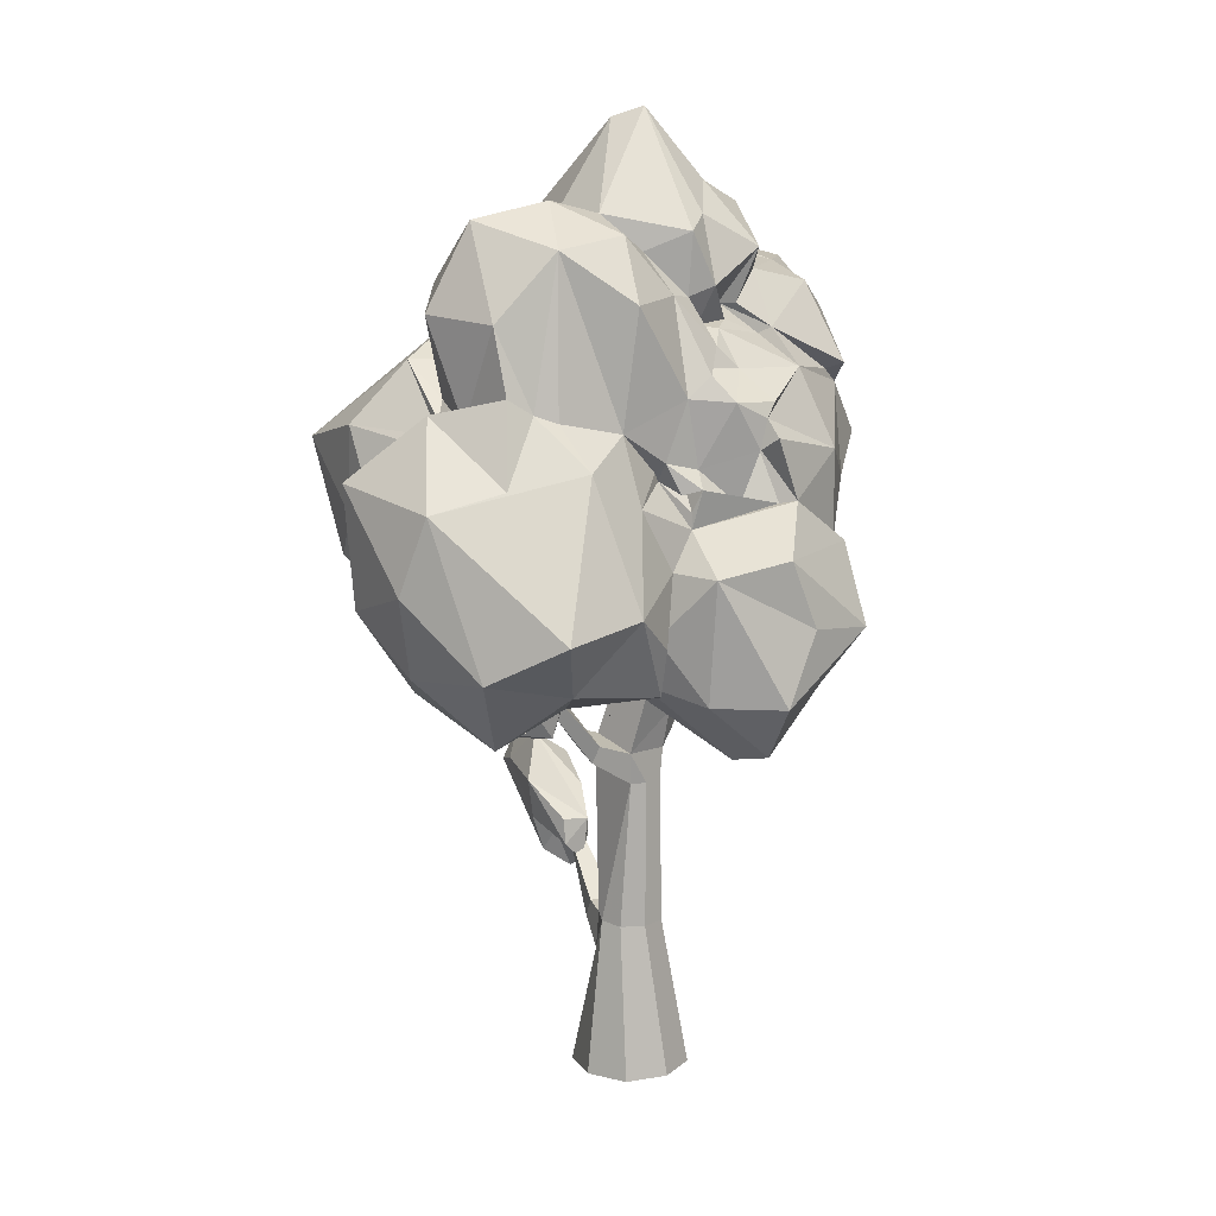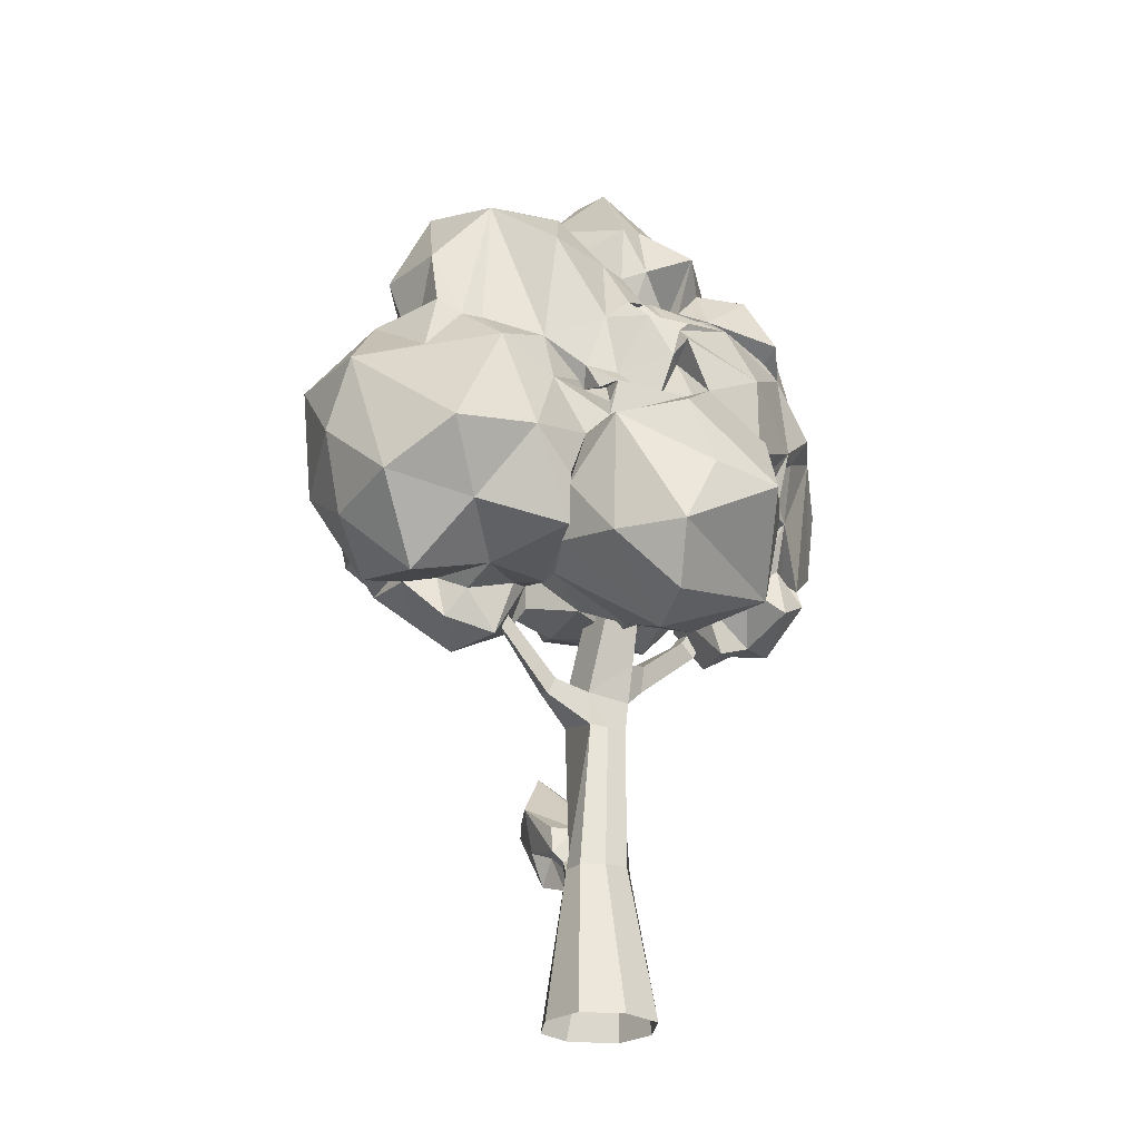
<metadata>
{"format":"obj","ext":"obj","renderer":"f3d","projection":"perspective","resolution":1024,"background":"white","views":[{"elev":12.7,"azim":-41.0,"up":"+Y"},{"elev":-26.7,"azim":-25.7,"up":"+Y"}]}
</metadata>
<code>
g tree_icosphere_1
v -0.1407 0.568 -0.009469
v -0.2274 0.574 -0.02034
v -0.2278 0.6394 -0.01417
v -0.1403 0.6354 -0.02195
v -0.07428 -0.01165 0.02407
v -0.1024 -0.01165 -0.05423
v -0.1213 0.2067 -0.009509
v -0.1222 0.2786 0.03766
v -0.287 -0.01165 0.02407
v -0.2589 -0.01165 0.1024
v -0.2338 0.2776 0.05681
v -0.2395 0.2793 0.01047
v -0.1941 -0.01165 -0.08231
v -0.2589 -0.01165 -0.05423
v -0.2144 0.2067 -0.03549
v -0.1714 0.2067 -0.0399
v -0.1807 -0.01165 0.1304
v -0.1024 -0.01165 0.1024
v -0.148 0.2771 0.07668
v -0.1946 0.2768 0.08246
v -0.2214 0.6152 0.07008
v -0.1317 0.6845 0.07814
v -0.1293 0.764 0.09533
v -0.1608 0.747 0.09732
v -0.1998 0.7762 0.109
v -0.1808 0.5517 0.06917
v -0.1406 0.5516 0.06248
v -0.1339 0.6112 0.0623
v -0.1344 0.5603 0.02337
v -0.2147 0.5544 0.06359
v -0.2842 0.6376 0.05677
v -0.297 0.6069 0.04973
v -0.2059 0.7993 0.07948
v -0.2094 0.7616 0.07434
v -0.2134 0.7663 0.02998
v -0.1399 0.7069 0.001171
v -0.1395 0.763 0.0193
v -0.09948 0.6947 0.06371
v -0.1052 0.7104 0.009773
v -0.1055 0.6603 -0.006431
v 0.0103 0.7917 -0.04025
v 0.03595 0.7645 -0.04498
v -0.101 0.6433 0.05261
v 0.02001 0.7957 -0.001264
v 0.03741 0.8194 -0.01121
v 0.03856 0.8281 -0.04929
v 0.04555 0.7682 -0.002157
v 0.05568 0.7829 -0.007386
v 0.06994 0.8115 -0.0587
v 0.05614 0.7882 -0.02911
v -0.2928 0.6278 0.003895
v -0.3972 0.7207 0.05723
v -0.3806 0.731 0.02225
v -0.128 0.2802 -0.008681
v -0.2137 0.2807 -0.02855
v -0.3879 0.7441 0.06627
v -0.2827 0.6606 0.01465
v -0.3717 0.7562 0.03533
v -0.1497 0.2878 -0.0617
v -0.1968 0.2881 -0.07191
v -0.1413 0.3688 -0.1437
v -0.1497 0.3646 -0.1453
v -0.1681 0.3565 -0.1507
v -0.1939 0.2527 -0.08836
v -0.1602 0.2522 -0.0795
v -0.1376 0.35 -0.1594
v -0.1615 0.3575 -0.163
v -0.1536 0.352 -0.1751
v -0.1474 0.3403 -0.1577
v -0.1386 0.3837 -0.1621
v -0.2018 1.113 0.3308
v -0.1808 1.21 0.3589
v -0.2699 1.179 0.2988
v -0.145 1.292 0.3564
v -0.1556 1.341 0.2777
v -0.2249 1.295 0.3452
v -0.2911 1.302 0.2945
v -0.1556 1.213 0.3259
v -0.1655 1.233 0.3888
v -0.196 0.6529 0.3134
v 0.03139 0.7539 0.3074
v -0.2096 0.6816 0.4186
v -0.1775 0.7386 0.1377
v -0.07238 0.7127 0.2044
v -0.3707 0.8114 0.266
v -0.3282 0.7855 0.3924
v -0.3814 0.9019 0.3192
v 0.04633 0.9093 0.3444
v -0.03391 0.8997 0.4779
v -0.2329 0.7848 0.4901
v -0.1687 0.9162 0.4889
v -0.3344 1.013 0.4172
v -0.004431 0.8091 0.1281
v 0.02114 0.8866 0.1246
v 0.05987 0.9023 0.1709
v -0.216 1.04 0.4757
v -0.008051 1.038 0.3971
v -0.1278 1.122 0.3979
v -0.2898 1.078 0.3052
v -0.1466 1.116 0.3714
v -0.2804 1.148 0.3222
v -0.349 1.013 0.3221
v -0.4015 0.8944 0.3667
v 0.04479 0.948 0.2197
v 0.02704 1.008 0.288
v -0.1037 0.778 0.1001
v -0.2588 0.7614 0.1048
v -0.224 0.8084 0.09241
v -0.3402 0.7949 0.1687
v -0.2291 1.41 -0.1273
v -0.2681 1.503 -0.167
v -0.2592 1.601 -0.1468
v -0.3211 1.517 -0.03038
v -0.321 1.609 -0.009947
v -0.0508 1.51 -0.2015
v -0.1623 1.604 0.1895
v -0.0608 1.545 0.2267
v -0.08807 1.656 0.112
v -0.2108 1.765 0.001975
v -0.09231 1.724 -0.07581
v 0.01713 1.537 -0.06624
v -0.00641 1.611 -0.003987
v 0.003231 1.616 0.09853
v 0.03934 1.53 0.01998
v -0.1697 1.786 0.04542
v 0.01581 1.532 0.1293
v -0.3265 1.606 0.1046
v -0.2121 1.577 0.219
v -0.1673 1.482 0.2292
v -0.07699 1.441 0.1401
v -0.09882 1.384 -0.1274
v -0.3404 1.607 0.06242
v -0.3293 1.466 -0.108
v -0.5298 0.7471 -0.06073
v -0.5221 0.7092 0.07785
v -0.595 0.7772 0.04746
v -0.608 0.791 -0.06705
v -0.3351 0.7678 -0.06007
v -0.3355 0.8733 -0.07286
v -0.3243 0.7956 0.007964
v -0.3961 0.8366 -0.1202
v -0.4617 0.7984 -0.1332
v -0.4261 0.6871 0.09285
v -0.3573 0.807 0.07277
v -0.4737 0.6786 -0.00326
v -0.5718 0.853 -0.1212
v -0.4902 0.7602 0.1087
v -0.5285 0.7977 0.0526
v -0.4834 0.7728 0.197
v -0.3928 0.7946 0.1003
v -0.3484 0.7883 0.1415
v -0.3915 0.806 0.3403
v -0.7493 0.8524 0.1116
v -0.638 0.7259 0.1965
v -0.729 0.8693 0.2823
v -0.6547 1.09 -0.1185
v -0.7605 0.948 -0.02691
v -0.7841 1.172 -0.02384
v -0.5682 0.8299 0.3183
v -0.7934 1.003 0.1425
v -0.6096 1.217 -0.06578
v -0.6416 0.9408 0.3992
v -0.4827 0.9624 0.3974
v -0.5132 1.198 0.3035
v -0.4098 1.128 0.3105
v -0.4049 1.249 0.2574
v -0.6837 1.288 0.08164
v -0.7673 1.143 0.1881
v -0.6425 1.175 0.2411
v -0.6068 0.9442 -0.1384
v -0.6549 0.7915 -0.005968
v -0.3313 0.8722 0.01367
v -0.312 0.832 0.1103
v 0.04166 0.9408 -0.1772
v 0.02567 0.9045 -0.1611
v -0.01411 0.9731 -0.17
v 0.1483 0.9898 -0.2243
v 0.1406 0.9094 -0.1033
v 0.2229 1.108 -0.2078
v 0.2231 1.256 -0.1907
v 0.303 1.1 -0.06846
v 0.3115 1.121 0.04539
v 0.2869 1.263 -0.0335
v 0.2501 1.187 0.1327
v 0.1763 1.281 -0.07605
v 0.2328 1.284 0.0157
v 0.2251 0.9022 0.1073
v 0.1614 1.01 0.1766
v 0.3083 0.987 0.01941
v 0.2637 0.9715 -0.1283
v 0.1618 1.227 -0.1333
v 0.1168 1.269 -0.1266
v 0.165 0.9234 0.1346
v 0.2058 0.9311 0.08308
v 0.07556 0.9275 0.1385
v 0.08301 0.862 0.1936
v 0.1269 0.9195 0.1418
v -0.01558 1.016 -0.4265
v -0.04854 0.9579 -0.31
v -0.1159 1.06 -0.3769
v 0.06862 0.964 -0.2008
v 0.09419 1.111 -0.3919
v 0.07339 0.9748 -0.3542
v 0.03368 1.341 -0.4249
v -0.1304 1.193 -0.3973
v -0.1776 1.264 -0.2931
v 0.1526 1.053 -0.3355
v 0.1538 1.289 -0.4136
v 0.2512 1.197 -0.3759
v -0.1009 1.34 -0.2513
v -0.06709 1.295 -0.1455
v -0.03127 1.367 -0.1766
v 0.000567 1.395 -0.3038
v 0.08932 1.349 -0.1824
v 0.1859 1.272 -0.2568
v 0.2474 1.188 -0.1982
v 0.2103 1.077 -0.2365
v -0.1698 1.128 -0.3013
v -0.1466 1.055 -0.2599
v -0.1118 1.003 -0.2336
v -0.1308 1.032 -0.2137
v 0.06389 0.7483 0.07801
v 0.07231 0.7516 -0.01056
v 0.1407 0.7856 0.04829
v 0.03282 0.8411 -0.05586
v 0.09178 0.8837 -0.1351
v 0.161 0.8285 -0.08619
v 0.1949 0.7842 0.02884
v 0.2115 0.8672 -0.03895
v 0.2528 0.9142 -0.03282
v 0.03035 0.8562 0.07524
v 0.04675 0.8751 0.1603
v 0.04339 0.9385 0.06708
v 0.0956 0.8768 0.1293
v 0.1606 0.8184 0.1657
v 0.2229 0.8594 0.1293
v 0.01981 0.8501 0.000828
v -0.3147 1.011 -0.4207
v -0.4847 0.8428 -0.2252
v -0.5768 0.9763 -0.3233
v -0.4694 1.08 -0.4308
v -0.6383 1.073 -0.2139
v -0.6491 1.239 -0.1932
v -0.603 1.194 -0.3771
v -0.3762 1.28 -0.3028
v -0.3209 1.353 -0.09912
v -0.2961 1.359 -0.0995
v -0.2857 1.292 -0.184
v -0.4192 1.402 -0.2033
v -0.5535 1.351 -0.1476
v -0.5804 1.231 -0.02188
v -0.1916 0.9802 -0.2843
v -0.2287 1.252 -0.3441
v -0.3286 0.9063 -0.2785
v -0.2666 0.8858 -0.1497
v -0.3206 0.8328 -0.1062
v -0.4922 0.8725 -0.1269
v -0.5621 0.8932 -0.1307
v -0.1209 1.37 -0.07317
v -0.0415 1.369 -0.08997
v 0.1872 1.332 -0.1319
v 0.1522 1.422 -0.07376
v -0.005132 1.471 -0.05183
v 0.2117 1.334 -0.006871
v 0.2374 1.359 0.08975
v 0.209 1.502 0.003111
v 0.167 1.423 0.1545
v 0.08677 1.335 0.2971
v 0.0646 1.478 0.2166
v 0.1758 1.326 0.1286
v 0.09774 1.505 0.09916
v 0.04015 1.546 -0.01708
v -0.01874 1.5 0.1687
v -0.02865 1.401 0.2286
v 0.03606 1.486 -0.1024
v -0.24 0.7772 -0.06102
v -0.2034 0.8254 -0.1737
v -0.2205 0.9073 -0.2081
v -0.09507 0.8894 -0.199
v -0.05103 0.7691 -0.03194
v -0.04173 0.8439 0.1129
v -0.1313 0.7618 0.0262
v 0.01251 0.887 -0.08785
v -0.1755 0.9906 -0.191
v -0.4199 1.478 -0.1028
v -0.5423 1.49 -0.08044
v -0.4384 1.557 0.02057
v -0.6331 1.447 0.01188
v -0.6015 1.437 0.1563
v -0.5613 1.602 0.04577
v -0.4953 1.557 0.1976
v -0.4369 1.632 0.1038
v -0.3445 1.575 0.1921
v -0.3903 1.465 0.2816
v -0.2633 1.471 0.227
v -0.2763 1.542 0.1617
v -0.5508 1.289 -0.0508
v -0.2487 1.34 0.3078
v -0.1879 1.382 0.255
v -0.000989 1.034 0.3627
v 0.1294 1.123 0.2553
v 0.000557 1.196 0.3612
v 0.1196 1.294 0.2424
v -0.02967 1.338 0.2988
v 0.2036 1.192 0.2099
v 0.08503 1.32 0.2513
v -0.1563 1.408 0.2263
v -0.169 1.265 0.363
v 0.118 0.9981 0.2168
v 0.1493 1.126 0.1503
v -0.09517 0.3798 -0.1971
v -0.1148 0.4648 -0.2915
v -0.09512 0.5254 -0.2634
v -0.1313 0.5635 -0.3735
v -0.08847 0.4627 -0.3857
v -0.1457 0.489 -0.4017
v -0.163 0.3385 -0.2552
v -0.1615 0.3875 -0.2183
v -0.1839 0.407 -0.2613
v -0.2077 0.4904 -0.2459
v -0.1642 0.5041 -0.357
v -0.189 0.3769 -0.1554
v -0.1896 0.4276 -0.1606
v -0.1451 0.4253 -0.1412
v -0.1612 0.5731 -0.2813
v -0.1397 0.4071 -0.2816
v -0.1436 0.3162 -0.1949
v -0.1113 0.3411 -0.253
v -0.1244 0.4829 -0.1843
v -0.1448 0.3754 -0.1561
v -0.1777 1.411 0.1921
v -0.04327 1.389 0.2082
v -0.1109 1.418 0.1923
v 0.1765 1.226 0.1279
v 0.2098 1.253 0.06601
v -0.1858 1.271 -0.1447
v -0.2517 1.344 -0.09779
v -0.2439 1.311 0.006668
v -0.4671 1.35 -0.1053
v -0.148 1.048 -0.2096
v -0.129 1.336 -0.06997
v -0.08761 1.345 -0.1269
v -0.1375 1.372 -0.1224
v -0.1278 1.249 -0.1717
v -0.1661 1.331 -0.2251
v -0.156 1.251 -0.1848
v 0.21 1.17 -0.1818
v 0.1596 1.124 0.2131
v -0.5998 1.318 0.1885
v -0.6012 1.26 0.07488
v -0.5217 1.274 0.2283
v -0.5801 1.259 -0.02512
v -0.555 1.288 0.2036
v -0.2263 1.357 -0.08002
v -0.06585 1.442 0.1747
v -0.2375 1.368 -0.01131
v -0.2891 1.108 0.3038
v -0.3254 1.193 0.2761
v -0.3161 1.158 0.247
v -0.3068 1.139 0.2977
v -0.2322 1.348 0.2544
v -0.2125 1.464 0.2084
v -0.558 0.8388 -0.03914
v -0.5937 0.8145 -0.00523
v -0.328 1.174 0.2517
v 0.03572 0.9926 -0.1914
v 0.1951 0.9017 -0.09049
v 0.001166 1.296 -0.1407
v 0.02643 0.8792 -0.05091
v 0.148 1.264 0.177
v -0.2792 1.16 0.2694
v -0.1357 0.7596 0.03669
f 1 2 3
f 1 3 4
f 5 6 7
f 5 7 8
f 9 10 11
f 9 11 12
f 13 14 15
f 13 15 16
f 17 18 19
f 17 19 20
f 21 22 23
f 21 23 24
f 21 24 25
f 26 27 28
f 26 28 21
f 29 1 4
f 29 4 28
f 30 21 31
f 30 31 32
f 3 21 25
f 3 25 33
f 3 33 34
f 3 34 35
f 36 3 35
f 36 35 37
f 4 3 36
f 36 22 38
f 36 38 39
f 21 28 22
f 40 39 41
f 40 41 42
f 4 36 39
f 4 39 40
f 28 4 40
f 28 40 43
f 22 28 43
f 22 43 38
f 41 44 45
f 41 45 46
f 43 40 42
f 43 42 47
f 39 38 44
f 39 44 41
f 38 43 47
f 38 47 44
f 44 47 48
f 44 48 45
f 42 41 46
f 42 46 49
f 47 42 49
f 47 49 50
f 47 50 48
f 51 32 52
f 51 52 53
f 12 11 30
f 8 54 1
f 8 1 29
f 20 19 27
f 20 27 26
f 54 55 2
f 54 2 1
f 32 31 56
f 32 56 52
f 3 2 51
f 3 51 57
f 21 3 57
f 21 57 31
f 31 57 58
f 31 58 56
f 57 51 53
f 57 53 58
f 55 54 59
f 55 59 60
f 8 7 54
f 60 59 61
f 60 61 62
f 60 62 63
f 15 55 60
f 15 60 64
f 16 15 64
f 16 64 65
f 54 7 65
f 54 65 59
f 59 65 66
f 59 66 61
f 64 60 63
f 64 63 67
f 64 67 68
f 65 64 68
f 65 68 69
f 65 69 66
f 15 12 55
f 61 66 70
f 2 30 32
f 2 32 51
f 19 8 29
f 19 29 27
f 55 12 30
f 55 30 2
f 27 29 28
f 14 9 12
f 14 12 15
f 18 5 8
f 18 8 19
f 7 16 65
f 6 13 16
f 6 16 7
f 11 20 26
f 11 26 30
f 30 26 21
f 10 17 20
f 10 20 11
f 71 72 73
f 74 75 76
f 73 76 77
f 73 72 76
f 72 78 79
f 80 81 82
f 80 83 84
f 85 86 87
f 81 88 89
f 90 91 92
f 93 94 95
f 96 97 98
f 92 96 99
f 100 71 101
f 99 96 98
f 87 102 103
f 92 91 96
f 89 97 96
f 89 88 97
f 87 86 92
f 86 90 92
f 91 89 96
f 91 90 89
f 90 81 89
f 88 104 105
f 88 81 95
f 81 93 95
f 84 106 93
f 83 107 108
f 83 80 109
f 80 85 109
f 80 86 85
f 80 82 86
f 82 90 86
f 81 84 93
f 81 80 84
f 82 81 90
f 110 111 112
f 113 114 112
f 110 112 115
f 116 117 118
f 112 119 120
f 121 120 122
f 123 122 118
f 124 122 123
f 122 120 118
f 120 125 118
f 120 119 125
f 125 116 118
f 118 117 123
f 126 123 117
f 115 120 121
f 115 112 120
f 112 114 119
f 127 125 119
f 127 128 125
f 128 116 125
f 129 117 116
f 130 117 129
f 131 110 115
f 111 113 112
f 114 127 119
f 132 127 114
f 128 129 116
f 133 111 110
f 134 135 136
f 134 136 137
f 138 139 140
f 138 141 139
f 138 142 141
f 143 138 53
f 143 53 52
f 143 52 56
f 143 56 144
f 145 142 138
f 145 134 142
f 134 146 142
f 134 137 146
f 143 145 138
f 143 135 145
f 135 134 145
f 135 147 148
f 149 150 151
f 149 151 152
f 153 154 155
f 156 157 158
f 149 152 159
f 153 155 160
f 156 158 161
f 162 163 164
f 165 166 164
f 167 168 169
f 169 168 164
f 168 162 164
f 164 163 165
f 102 165 163
f 161 158 167
f 158 168 167
f 160 155 168
f 155 162 168
f 159 163 162
f 159 152 163
f 158 160 168
f 158 157 160
f 157 153 160
f 155 159 162
f 155 154 159
f 154 149 159
f 151 109 85
f 170 157 156
f 170 171 157
f 171 153 157
f 144 172 173
f 151 150 144
f 171 154 153
f 174 175 176
f 174 177 178
f 179 180 181
f 182 183 184
f 185 186 183
f 187 184 188
f 187 189 184
f 189 182 184
f 181 183 182
f 181 180 183
f 180 185 183
f 189 181 182
f 189 190 181
f 190 179 181
f 191 192 185
f 193 194 188
f 195 196 197
f 178 177 190
f 177 179 190
f 198 199 200
f 176 199 201
f 198 202 203
f 204 205 206
f 207 202 208
f 207 208 209
f 210 211 212
f 208 213 214
f 215 191 216
f 215 208 214
f 214 213 212
f 213 210 212
f 216 179 177
f 209 215 216
f 209 208 215
f 204 213 208
f 204 206 213
f 206 210 213
f 217 209 216
f 217 207 209
f 208 202 204
f 205 218 206
f 219 220 221
f 203 202 207
f 198 204 202
f 198 205 204
f 198 200 205
f 200 218 205
f 201 203 207
f 201 199 203
f 199 198 203
f 200 219 218
f 200 199 219
f 199 176 219
f 222 223 224
f 223 50 49
f 223 49 46
f 223 46 225
f 223 225 226
f 223 226 227
f 228 229 230
f 222 224 231
f 232 233 234
f 235 236 193
f 194 193 236
f 234 235 193
f 228 236 235
f 228 230 236
f 230 187 236
f 231 234 233
f 231 224 234
f 224 235 234
f 237 222 231
f 224 228 235
f 227 229 228
f 224 227 228
f 224 223 227
f 225 46 45
f 225 45 48
f 225 48 50
f 225 50 223
f 225 223 237
f 223 222 237
f 238 239 240
f 238 240 241
f 156 242 170
f 156 243 242
f 241 244 245
f 246 247 248
f 245 249 248
f 245 244 249
f 244 250 249
f 251 250 243
f 252 218 219
f 253 245 248
f 253 241 245
f 244 243 250
f 244 242 243
f 254 238 252
f 238 218 252
f 238 253 218
f 238 241 253
f 241 240 244
f 240 242 244
f 254 255 256
f 256 239 254
f 239 238 254
f 240 170 242
f 240 239 170
f 239 257 258
f 259 131 260
f 261 214 262
f 115 263 260
f 261 262 264
f 265 266 267
f 268 267 269
f 268 270 267
f 270 265 267
f 267 271 269
f 267 266 271
f 266 272 271
f 273 269 271
f 274 268 269
f 264 266 265
f 264 262 266
f 262 272 266
f 275 263 121
f 262 275 272
f 262 214 275
f 214 260 275
f 276 255 277
f 107 276 37
f 107 37 35
f 107 35 34
f 255 278 277
f 277 279 280
f 237 231 281
f 93 231 94
f 282 280 281
f 280 279 283
f 175 283 279
f 284 221 220
f 282 37 276
f 282 276 280
f 276 277 280
f 107 140 276
f 285 286 287
f 288 289 290
f 290 291 292
f 290 289 291
f 291 293 292
f 291 294 293
f 294 295 293
f 296 127 293
f 287 290 292
f 287 286 290
f 286 288 290
f 166 294 291
f 166 77 294
f 77 295 294
f 297 288 286
f 298 299 295
f 300 301 302
f 302 303 304
f 302 301 303
f 301 305 303
f 306 274 304
f 75 74 304
f 299 75 307
f 308 302 304
f 98 79 78
f 309 310 301
f 311 312 313
f 314 315 316
f 317 318 319
f 316 317 319
f 320 321 319
f 321 316 319
f 319 318 322
f 322 320 319
f 322 323 320
f 323 324 320
f 325 320 324
f 325 321 320
f 314 316 321
f 326 317 316
f 327 318 317
f 327 69 68
f 327 68 318
f 324 323 322
f 325 314 321
f 316 315 326
f 315 328 326
f 326 327 317
f 326 328 327
f 328 69 327
f 324 329 325
f 313 314 325
f 313 312 314
f 312 315 314
f 312 328 315
f 312 311 328
f 311 66 69
f 311 69 328
f 329 313 325
f 329 311 313
f 311 329 330
f 311 330 70
f 311 70 66
f 329 324 62
f 329 62 330
f 331 299 307
f 332 307 304
f 303 270 268
f 333 331 307
f 334 335 270
f 278 252 284
f 336 337 338
f 339 285 246
f 247 337 336
f 340 221 284
f 341 342 343
f 219 340 284
f 344 345 342
f 345 346 218
f 232 196 195
f 191 347 216
f 310 188 348
f 197 234 193
f 191 215 214
f 305 348 184
f 191 214 192
f 232 95 233
f 335 264 265
f 195 309 104
f 349 167 169
f 349 350 167
f 351 166 291
f 349 289 350
f 352 251 161
f 353 169 164
f 166 351 164
f 141 256 139
f 148 147 149
f 258 257 146
f 137 171 170
f 150 143 144
f 150 147 143
f 127 132 287
f 272 121 122
f 354 133 110
f 355 130 274
f 113 285 287
f 133 113 111
f 356 354 338
f 114 113 287
f 273 126 117
f 126 124 123
f 354 356 246
f 130 129 333
f 343 110 131
f 273 274 269
f 107 109 173
f 101 357 99
f 95 195 104
f 358 359 360
f 360 101 358
f 361 76 75
f 71 78 72
f 77 76 298
f 72 79 308
f 308 74 76
f 72 308 76
f 106 281 93
f 101 99 100
f 99 98 100
f 97 300 98
f 300 97 105
f 87 92 102
f 97 88 105
f 88 95 104
f 84 83 106
f 83 109 107
f 130 355 117
f 129 128 362
f 128 296 362
f 142 146 257
f 142 257 141
f 172 144 138
f 138 140 172
f 146 363 258
f 364 137 136
f 135 148 136
f 149 147 150
f 166 165 365
f 165 99 359
f 165 359 365
f 352 161 350
f 161 167 350
f 163 152 103
f 152 87 103
f 103 102 163
f 87 152 151
f 85 87 151
f 173 109 151
f 173 151 144
f 154 171 136
f 171 364 136
f 136 148 154
f 366 174 176
f 201 177 174
f 366 201 174
f 180 179 347
f 188 184 348
f 334 184 335
f 184 183 186
f 335 184 186
f 185 261 186
f 188 309 195
f 180 191 185
f 188 195 197
f 197 193 188
f 194 187 188
f 178 190 367
f 190 230 367
f 201 366 176
f 218 346 206
f 207 217 177
f 210 344 211
f 212 368 214
f 177 217 216
f 216 347 179
f 210 206 344
f 344 206 346
f 219 176 220
f 207 177 201
f 230 229 367
f 196 232 234
f 236 187 194
f 229 227 367
f 227 178 367
f 178 227 226
f 226 225 369
f 369 225 237
f 352 297 250
f 250 251 352
f 248 249 246
f 249 250 339
f 250 297 339
f 253 248 345
f 243 156 161
f 161 251 243
f 255 254 278
f 254 252 278
f 258 170 239
f 115 260 131
f 260 341 259
f 275 260 263
f 271 272 124
f 273 271 124
f 273 124 126
f 274 306 268
f 275 121 272
f 276 256 255
f 279 277 278
f 237 280 283
f 237 283 369
f 281 280 237
f 93 281 231
f 176 175 279
f 279 220 176
f 220 279 284
f 279 278 284
f 107 172 140
f 166 365 358
f 166 358 77
f 293 295 296
f 295 362 296
f 292 293 127
f 295 77 298
f 298 361 299
f 288 297 350
f 350 297 352
f 101 71 73
f 71 100 78
f 304 303 306
f 304 307 75
f 74 308 304
f 299 361 75
f 302 308 79
f 100 98 78
f 98 302 79
f 104 301 105
f 301 300 105
f 301 104 309
f 295 299 362
f 362 299 331
f 304 274 332
f 268 306 303
f 303 370 270
f 307 332 333
f 270 370 334
f 249 339 246
f 246 285 133
f 285 113 133
f 286 339 297
f 247 336 248
f 336 345 248
f 139 256 140
f 256 276 140
f 339 286 285
f 342 345 343
f 345 336 343
f 336 338 354
f 354 343 336
f 233 94 231
f 346 345 344
f 214 368 260
f 368 212 260
f 284 252 219
f 261 192 214
f 260 212 342
f 212 211 342
f 342 341 260
f 221 340 219
f 211 344 342
f 218 253 345
f 187 230 189
f 334 370 305
f 370 303 305
f 189 230 190
f 191 180 347
f 310 309 188
f 261 185 192
f 301 310 348
f 348 305 301
f 197 196 234
f 184 334 305
f 186 261 264
f 335 265 270
f 195 95 232
f 369 283 226
f 283 175 174
f 174 178 226
f 283 174 226
f 335 186 264
f 289 353 291
f 353 349 169
f 350 289 288
f 359 358 365
f 291 353 351
f 349 353 289
f 371 101 359
f 357 371 359
f 359 99 357
f 164 351 353
f 363 170 258
f 154 148 149
f 170 363 146
f 137 364 171
f 170 146 137
f 239 256 141
f 141 257 239
f 147 135 143
f 287 292 127
f 122 124 272
f 274 273 355
f 332 274 130
f 332 130 333
f 287 132 114
f 117 355 273
f 338 337 356
f 337 247 356
f 343 259 341
f 133 354 246
f 356 247 246
f 129 331 333
f 127 296 128
f 129 362 331
f 131 259 343
f 343 354 110
f 263 115 121
f 98 300 302
f 99 102 92
f 94 233 95
f 281 106 282
f 106 83 24
f 106 24 23
f 106 23 372
f 106 372 282
f 172 107 173
f 99 165 102
f 357 101 371
f 73 358 101
f 77 358 73
f 360 359 101
f 361 298 76
f 34 33 108
f 34 108 107
f 68 67 63
f 68 63 322
f 68 322 318
f 372 37 282
f 63 62 324
f 63 324 322
f 144 56 58
f 144 58 53
f 144 53 138
f 33 25 24
f 33 24 83
f 33 83 108
f 70 330 62
f 70 62 61
f 22 36 37
f 22 37 372
f 22 372 23

</code>
